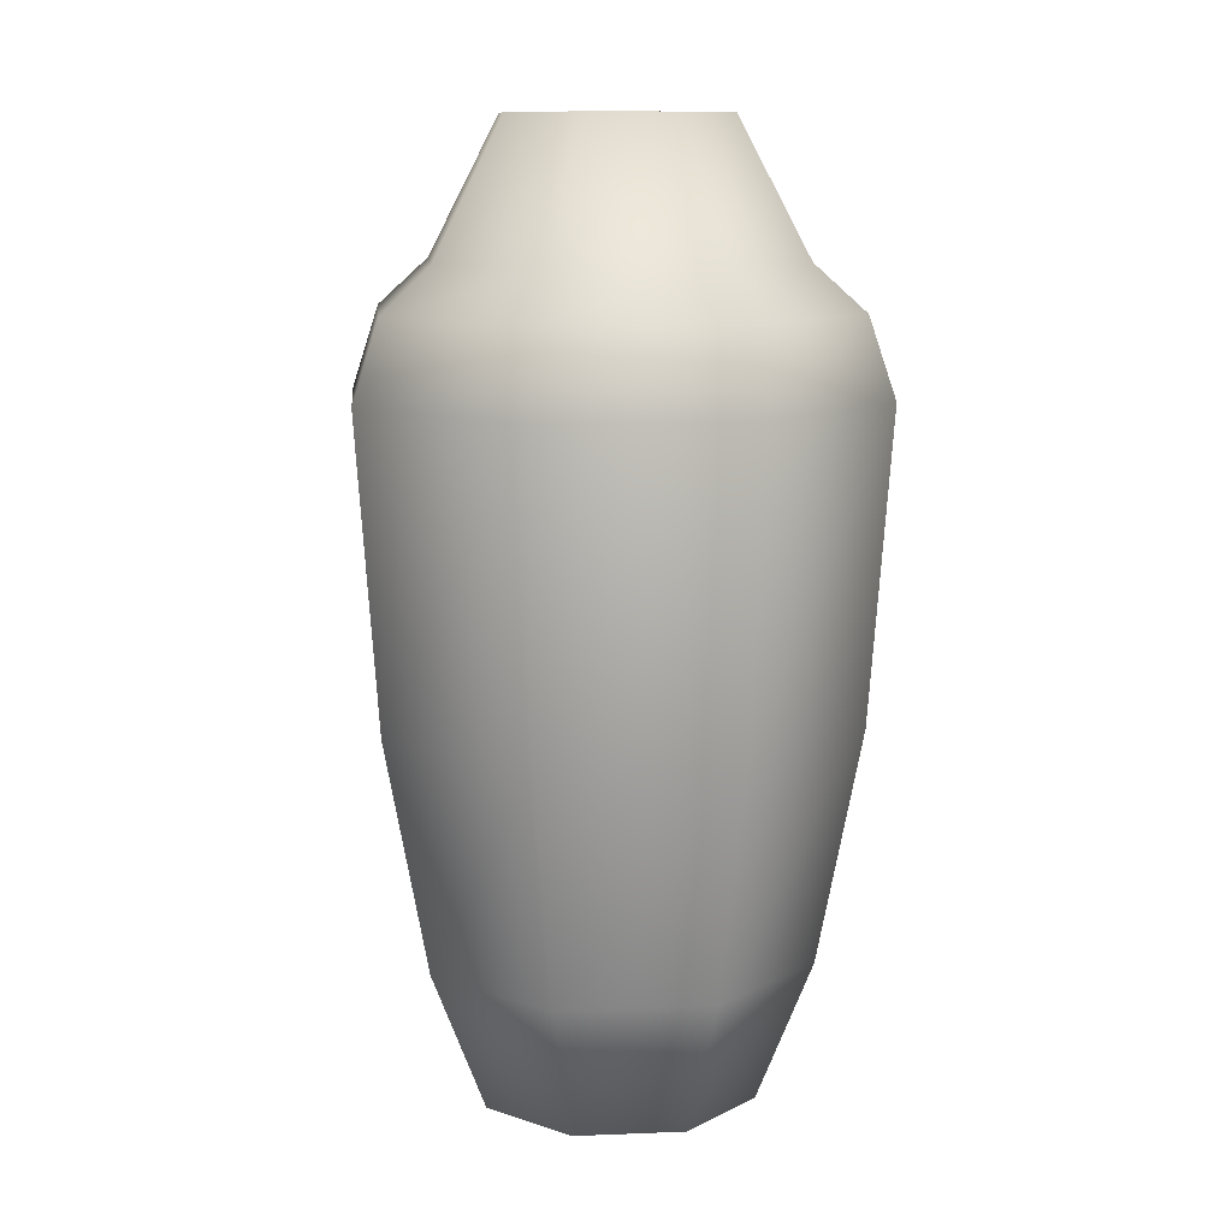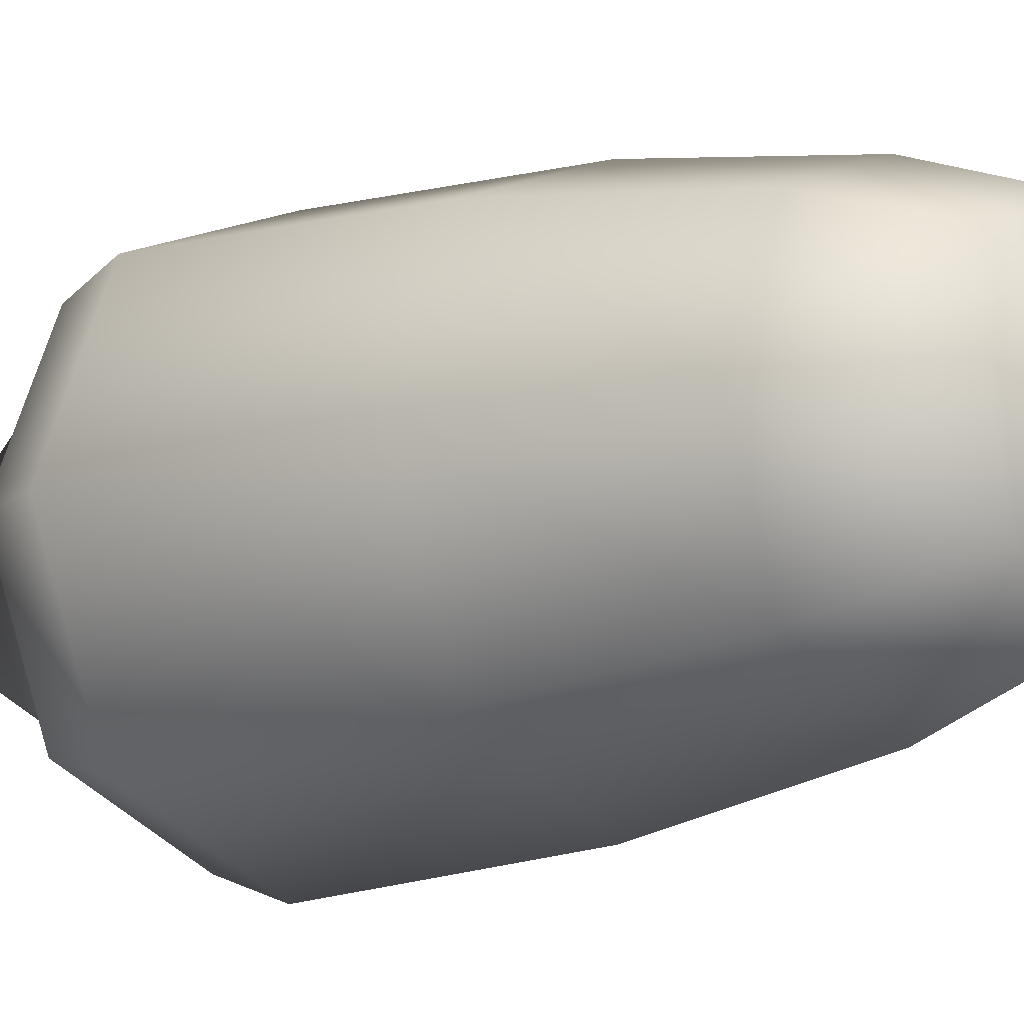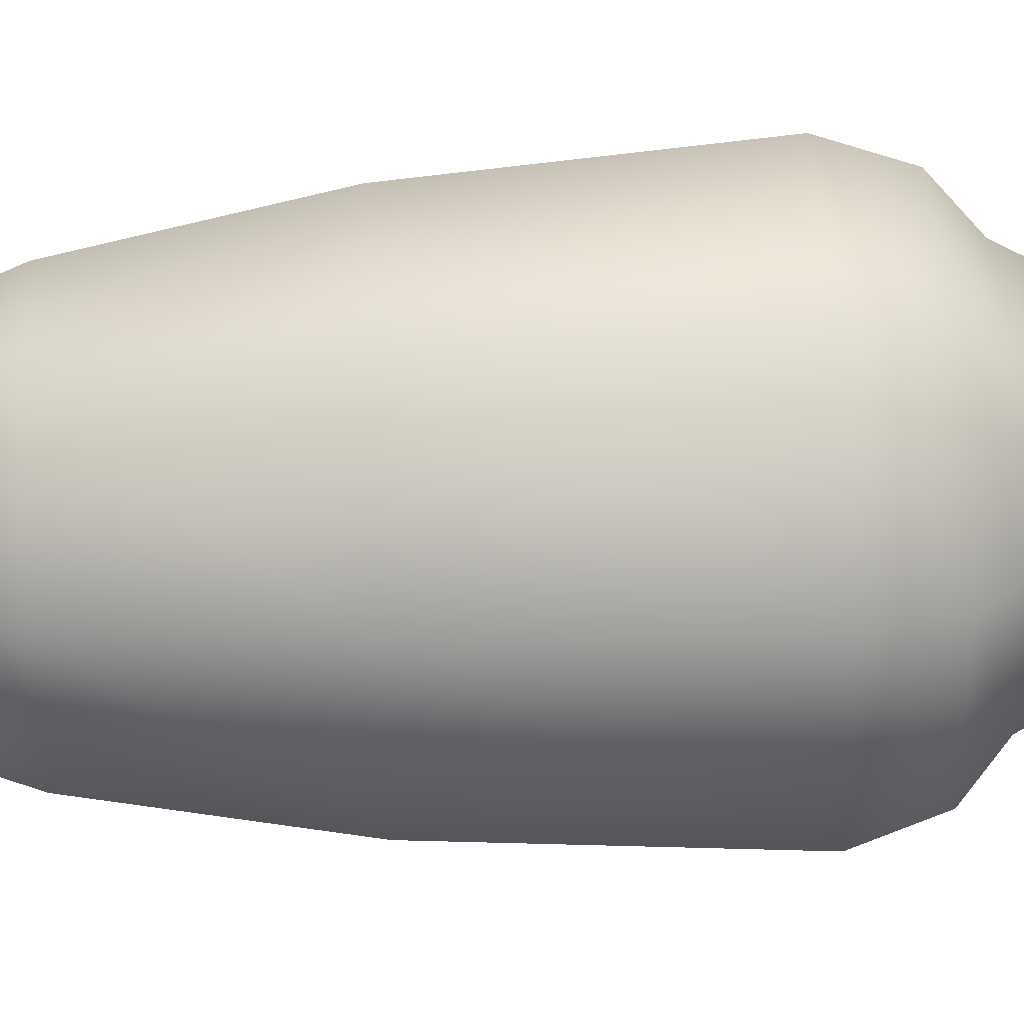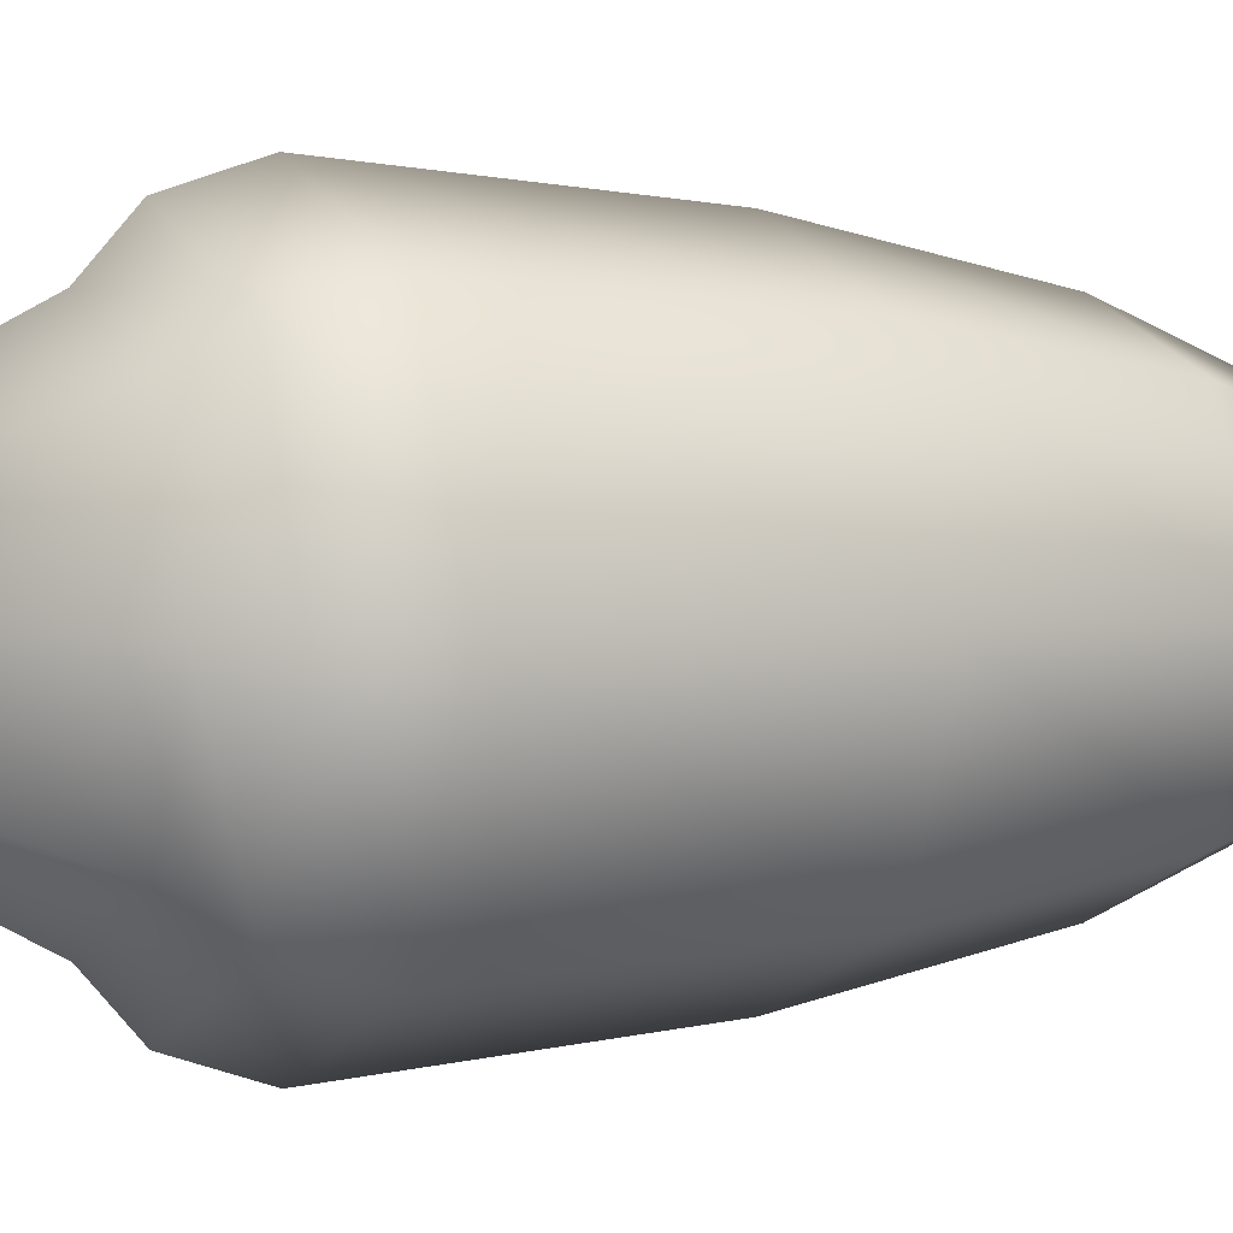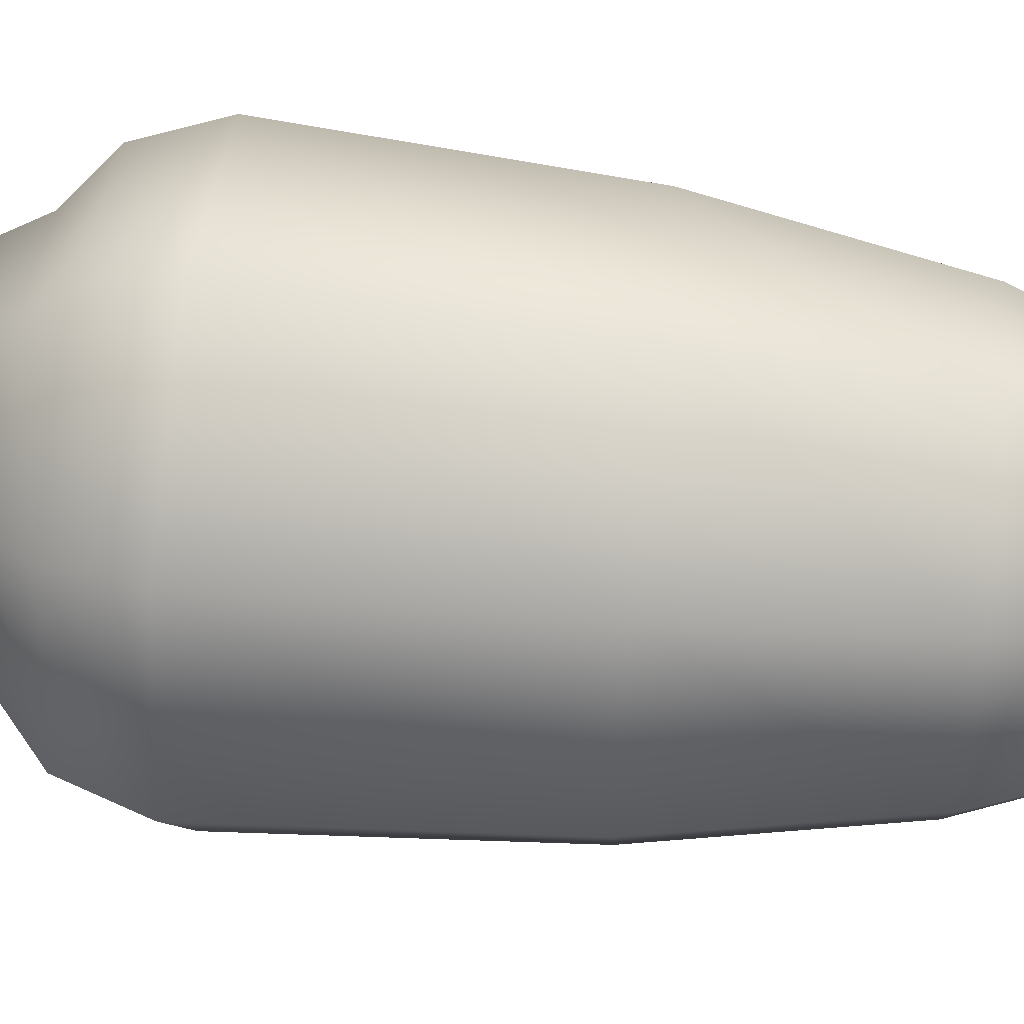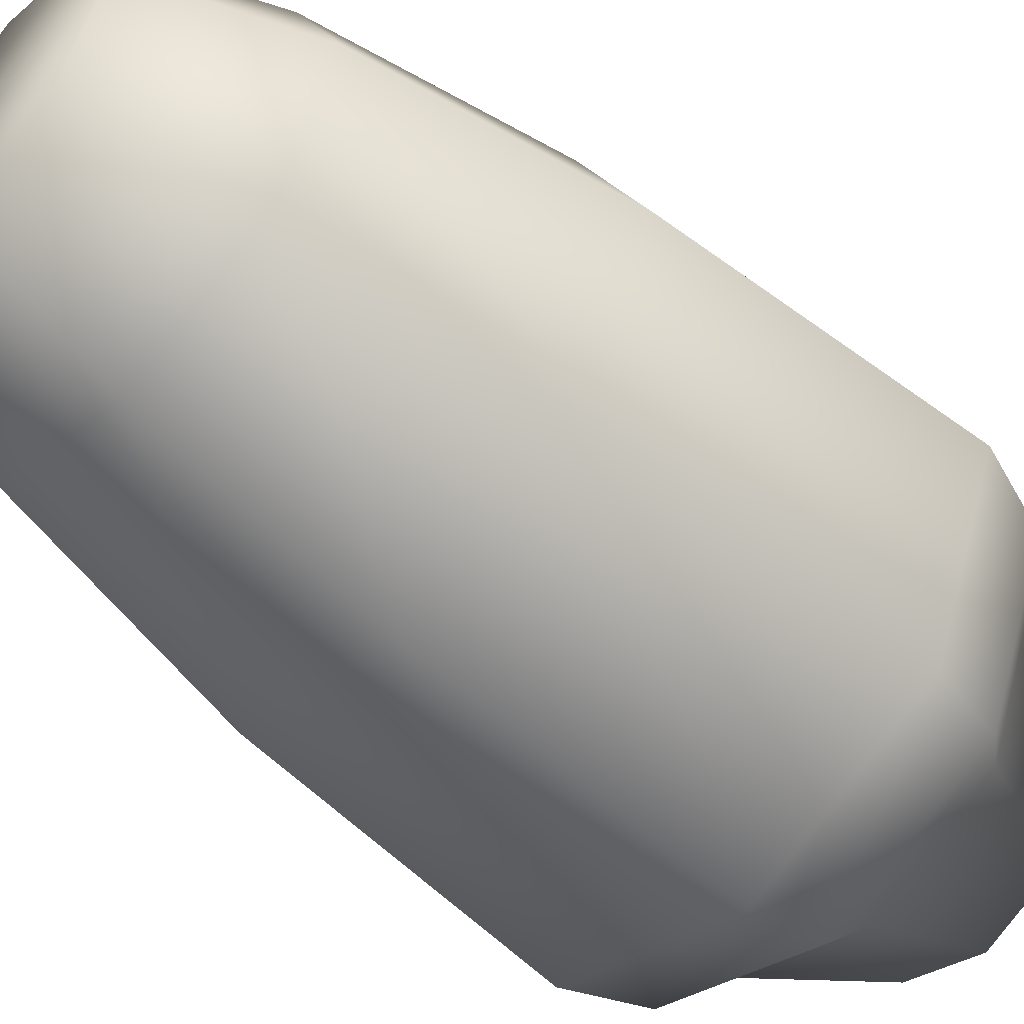
<metadata>
{"format":"obj","ext":"obj","renderer":"f3d","projection":"perspective","resolution":1024,"background":"white","views":[{"elev":10.9,"azim":-118.1,"up":"+Y"},{"elev":-12.1,"azim":-50.6,"up":"+Z"},{"elev":64.1,"azim":87.3,"up":"+Z"},{"elev":2.0,"azim":-116.1,"up":"+Z"},{"elev":60.2,"azim":-83.6,"up":"+Z"},{"elev":-55.9,"azim":48.0,"up":"+Z"}]}
</metadata>
<code>
o mug_1.002_Plane.008
v -0.1118 0.000717 -0.000623
v -0.07905 0.000717 0.07844
v -0.1107 0.1135 0.1101
v -0.1565 0.1135 -0.000623
v 6e-06 0.000717 0.1112
v 6e-06 0.1135 0.1559
v 0.07907 0.000717 0.07844
v 0.1107 0.1135 0.1101
v 0.1118 0.000717 -0.000623
v 0.1566 0.1135 -0.000623
v 0.07907 0.000717 -0.07968
v 0.1107 0.1135 -0.1113
v 6e-06 0.000717 -0.1124
v 6e-06 0.1135 -0.1572
v -0.07905 0.000717 -0.07968
v -0.1107 0.1135 -0.1113
v -0.006033 0.000717 -0.000623
v -0.004264 0.000717 0.003648
v -0.000604 0.001255 0.004976
v 0.003821 0.000657 0.003782
v 0.006107 0.000305 -0.00022
v 0.004915 0.000405 -0.004684
v 6e-06 0.000717 -0.006661
v -0.004264 0.000717 -0.004893
v -0.136 0.2978 0.1354
v -0.1923 0.2978 -0.000623
v 6e-06 0.2978 0.1917
v 0.136 0.2978 0.1354
v 0.1923 0.2978 -0.000623
v 0.136 0.2978 -0.1366
v 6e-06 0.2978 -0.193
v -0.136 0.2978 -0.1366
v -0.1487 0.5394 0.148
v -0.2102 0.5394 -0.000622
v 6e-06 0.5394 0.2096
v 0.1487 0.5394 0.148
v 0.2102 0.5394 -0.000623
v 0.1487 0.5394 -0.1493
v 6e-06 0.5394 -0.2109
v -0.1487 0.5394 -0.1493
v -0.1335 0.602 0.1328
v -0.1888 0.602 -0.000622
v 6e-06 0.602 0.1881
v 0.1335 0.602 0.1328
v 0.1888 0.602 -0.000623
v 0.1335 0.602 -0.1341
v 6e-06 0.602 -0.1894
v -0.1335 0.602 -0.1341
v -0.1044 0.6378 0.1037
v -0.1476 0.6378 -0.000622
v 6e-06 0.6378 0.147
v 0.1044 0.6378 0.1037
v 0.1476 0.6378 -0.000623
v 0.1044 0.6378 -0.105
v 6e-06 0.6378 -0.1482
v -0.1044 0.6378 -0.105
v -0.06387 0.7434 0.06325
v -0.09033 0.7434 -0.000622
v 6e-06 0.7434 0.08971
v 0.06388 0.7434 0.06325
v 0.09034 0.7434 -0.000623
v 0.06388 0.7434 -0.0645
v 6e-06 0.7434 -0.09096
v -0.06387 0.7434 -0.0645
v -0.05501 0.7362 0.0544
v -0.0778 0.7362 -0.000622
v 6e-06 0.7362 0.07719
v 0.05502 0.7362 0.05439
v 0.07781 0.7362 -0.000623
v 0.05502 0.7362 -0.05564
v 6e-06 0.7362 -0.07843
v -0.05501 0.7362 -0.05564
v -0.09803 0.6074 0.09742
v -0.1386 0.6074 -0.000622
v 6e-06 0.6074 0.138
v 0.09805 0.6074 0.09742
v 0.1387 0.6074 -0.000623
v 0.09805 0.6074 -0.09866
v 6e-06 0.6074 -0.1393
v -0.09803 0.6074 -0.09866
v -0.1246 0.3049 0.124
v -0.1762 0.3049 -0.000623
v 6e-06 0.3049 0.1756
v 0.1246 0.3049 0.124
v 0.1762 0.3049 -0.000623
v 0.1246 0.3049 -0.1252
v 6e-06 0.3049 -0.1769
v -0.1246 0.3049 -0.1252
v -0.07526 0.01682 0.07464
v -0.1064 0.01682 -0.000623
v 6e-06 0.01682 0.1058
v 0.07527 0.01682 0.07464
v 0.1064 0.01682 -0.000623
v 0.07527 0.01682 -0.07589
v 6e-06 0.01682 -0.1071
v -0.07526 0.01682 -0.07589
v -0.0254 0.01682 0.02478
v -0.03592 0.01682 -0.000623
v 6e-06 0.01682 0.0353
v 0.02541 0.01682 0.02478
v 0.03593 0.01682 -0.000623
v 0.02541 0.01682 -0.02603
v 6e-06 0.01682 -0.03655
v -0.0254 0.01682 -0.02603
v 6e-06 0.000717 -0.000623
v 6e-06 0.01682 -0.000623
f 1 2 3 4
f 2 5 6 3
f 5 7 8 6
f 7 9 10 8
f 9 11 12 10
f 11 13 14 12
f 13 15 16 14
f 15 1 4 16
f 17 18 2 1
f 18 19 5 2
f 19 20 7 5
f 20 21 9 7
f 21 22 11 9
f 22 23 13 11
f 23 24 15 13
f 24 17 1 15
f 4 3 25 26
f 3 6 27 25
f 6 8 28 27
f 8 10 29 28
f 10 12 30 29
f 12 14 31 30
f 14 16 32 31
f 16 4 26 32
f 26 25 33 34
f 25 27 35 33
f 27 28 36 35
f 28 29 37 36
f 29 30 38 37
f 30 31 39 38
f 31 32 40 39
f 32 26 34 40
f 34 33 41 42
f 33 35 43 41
f 35 36 44 43
f 36 37 45 44
f 37 38 46 45
f 38 39 47 46
f 39 40 48 47
f 40 34 42 48
f 42 41 49 50
f 41 43 51 49
f 43 44 52 51
f 44 45 53 52
f 45 46 54 53
f 46 47 55 54
f 47 48 56 55
f 48 42 50 56
f 50 49 57 58
f 49 51 59 57
f 51 52 60 59
f 52 53 61 60
f 53 54 62 61
f 54 55 63 62
f 55 56 64 63
f 56 50 58 64
f 58 57 65 66
f 57 59 67 65
f 59 60 68 67
f 60 61 69 68
f 61 62 70 69
f 62 63 71 70
f 63 64 72 71
f 64 58 66 72
f 66 65 73 74
f 65 67 75 73
f 67 68 76 75
f 68 69 77 76
f 69 70 78 77
f 70 71 79 78
f 71 72 80 79
f 72 66 74 80
f 74 73 81 82
f 73 75 83 81
f 75 76 84 83
f 76 77 85 84
f 77 78 86 85
f 78 79 87 86
f 79 80 88 87
f 80 74 82 88
f 82 81 89 90
f 81 83 91 89
f 83 84 92 91
f 84 85 93 92
f 85 86 94 93
f 86 87 95 94
f 87 88 96 95
f 88 82 90 96
f 90 89 97 98
f 89 91 99 97
f 91 92 100 99
f 92 93 101 100
f 93 94 102 101
f 94 95 103 102
f 95 96 104 103
f 96 90 98 104
f 105 24 23 22
f 18 17 24 105
f 20 105 22 21
f 19 18 105 20
f 106 100 101 102
f 97 99 100 106
f 104 106 102 103
f 98 97 106 104

</code>
